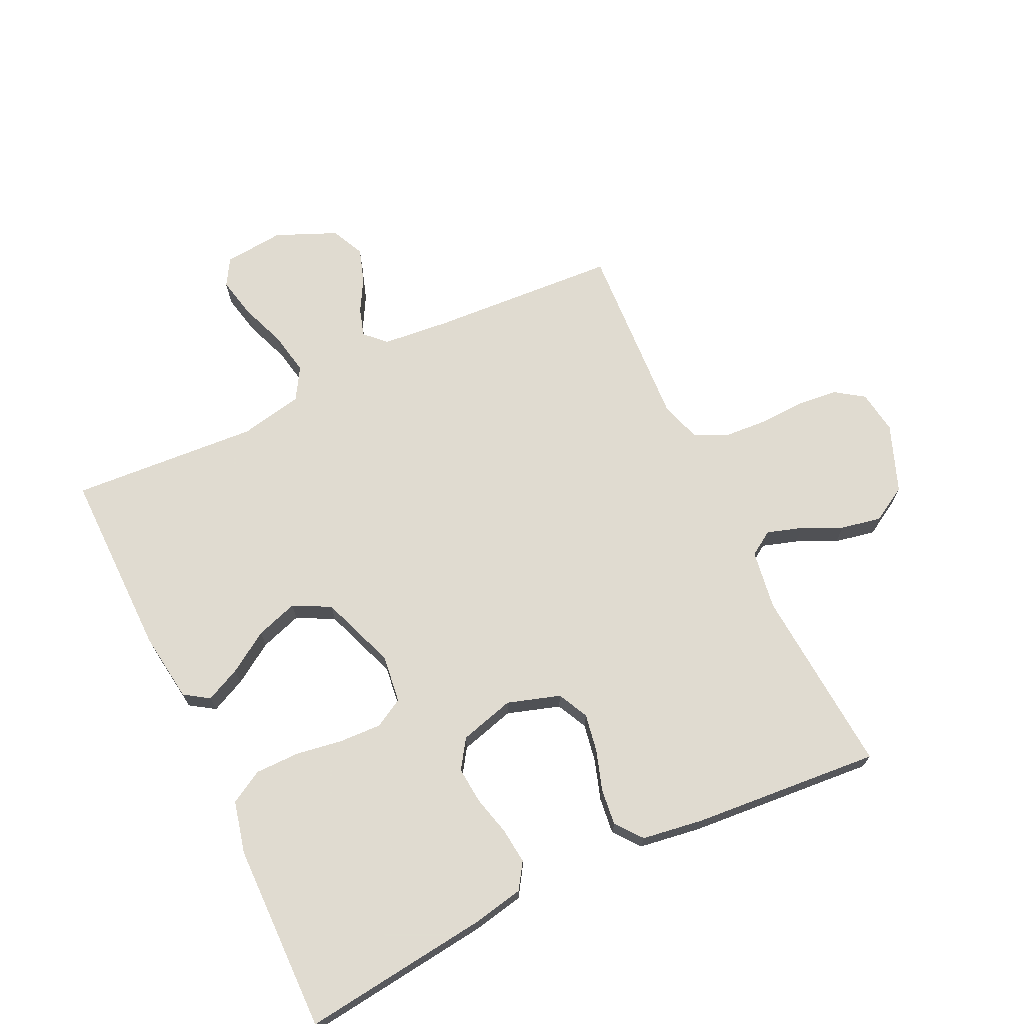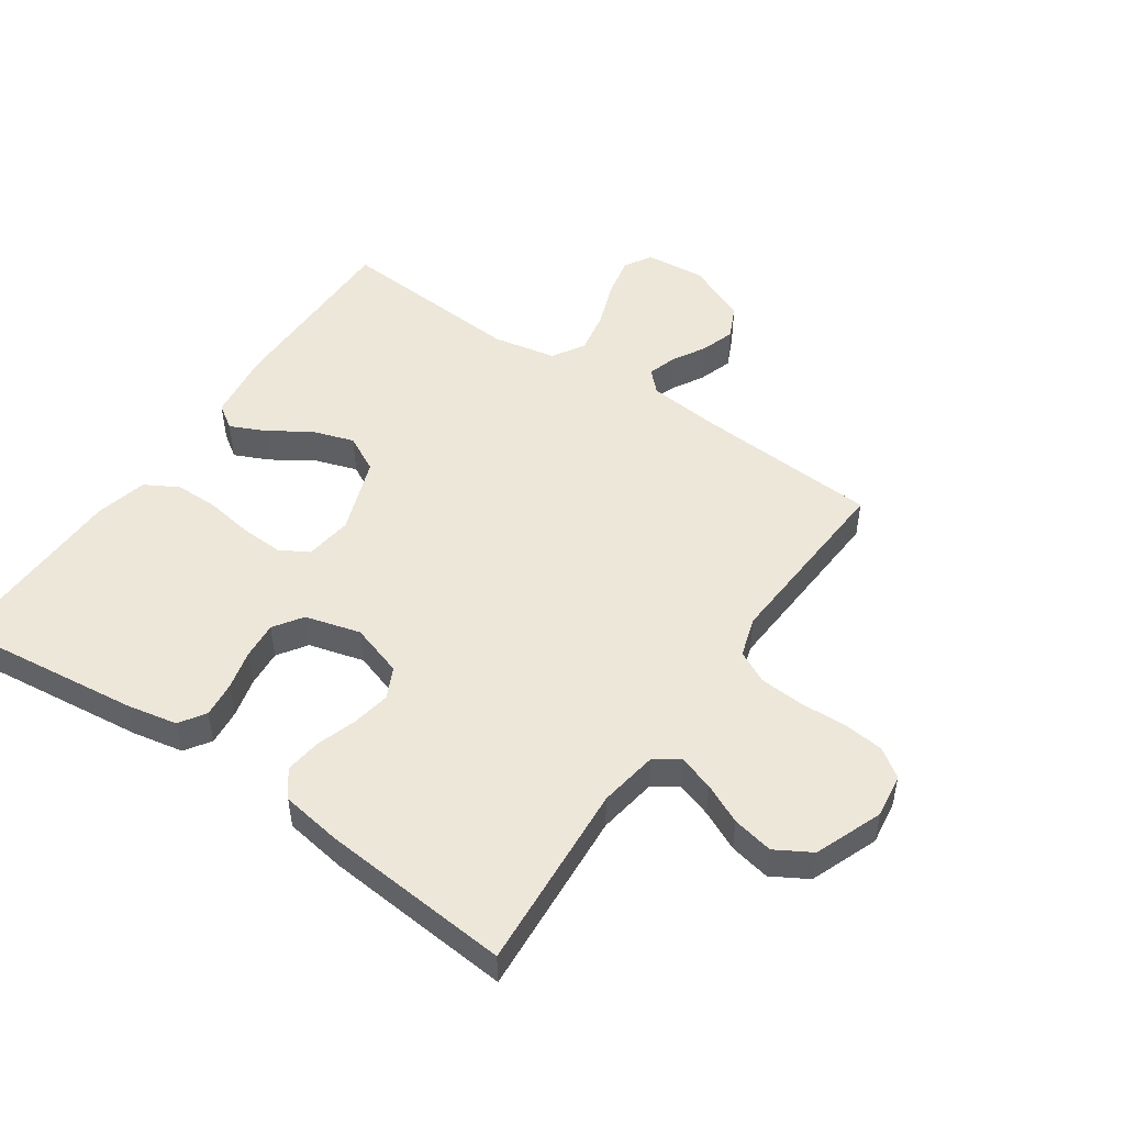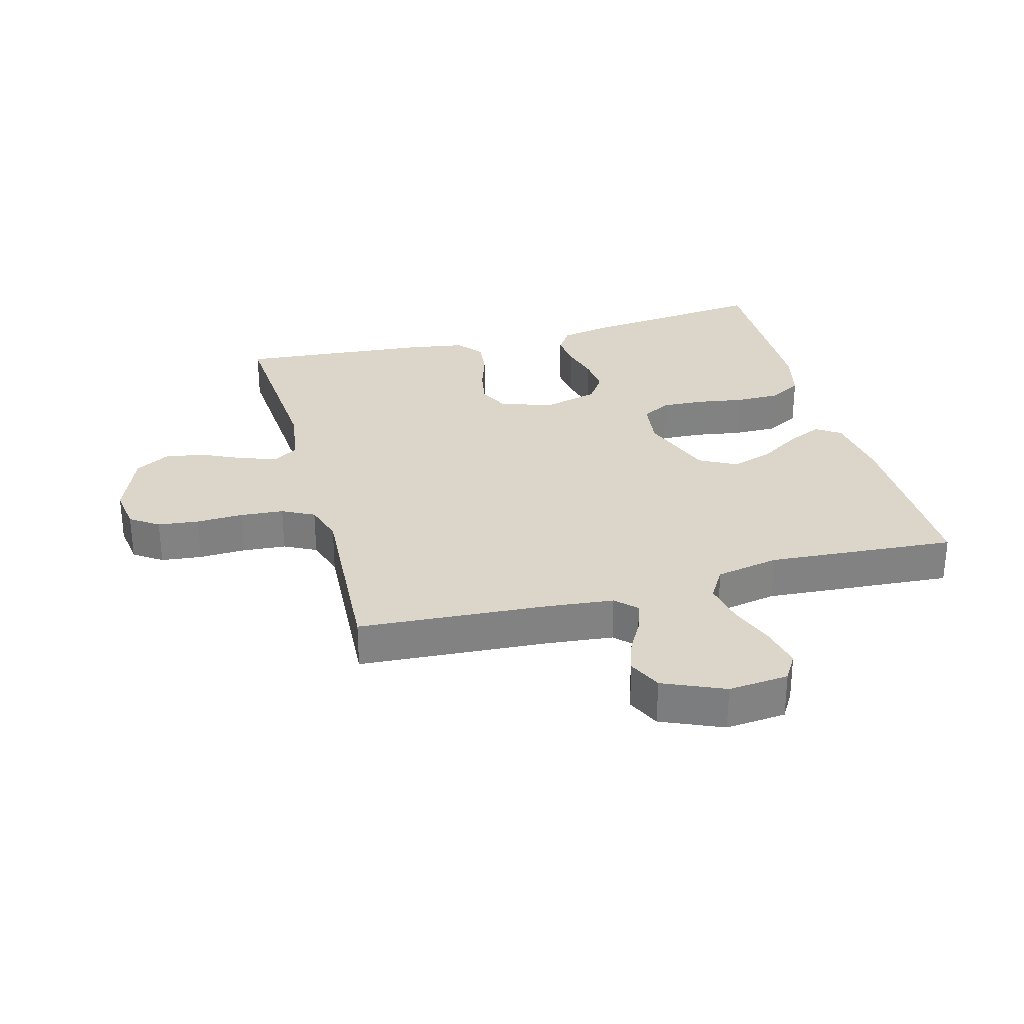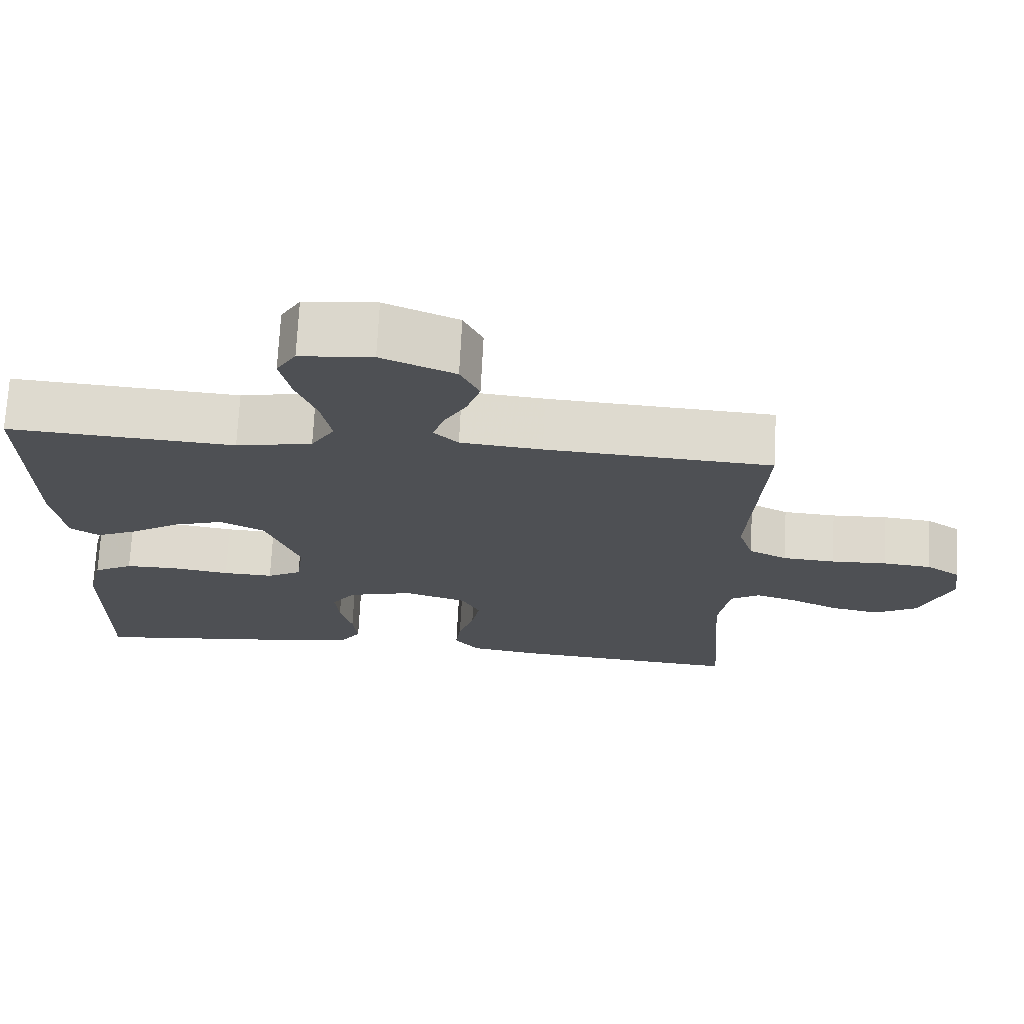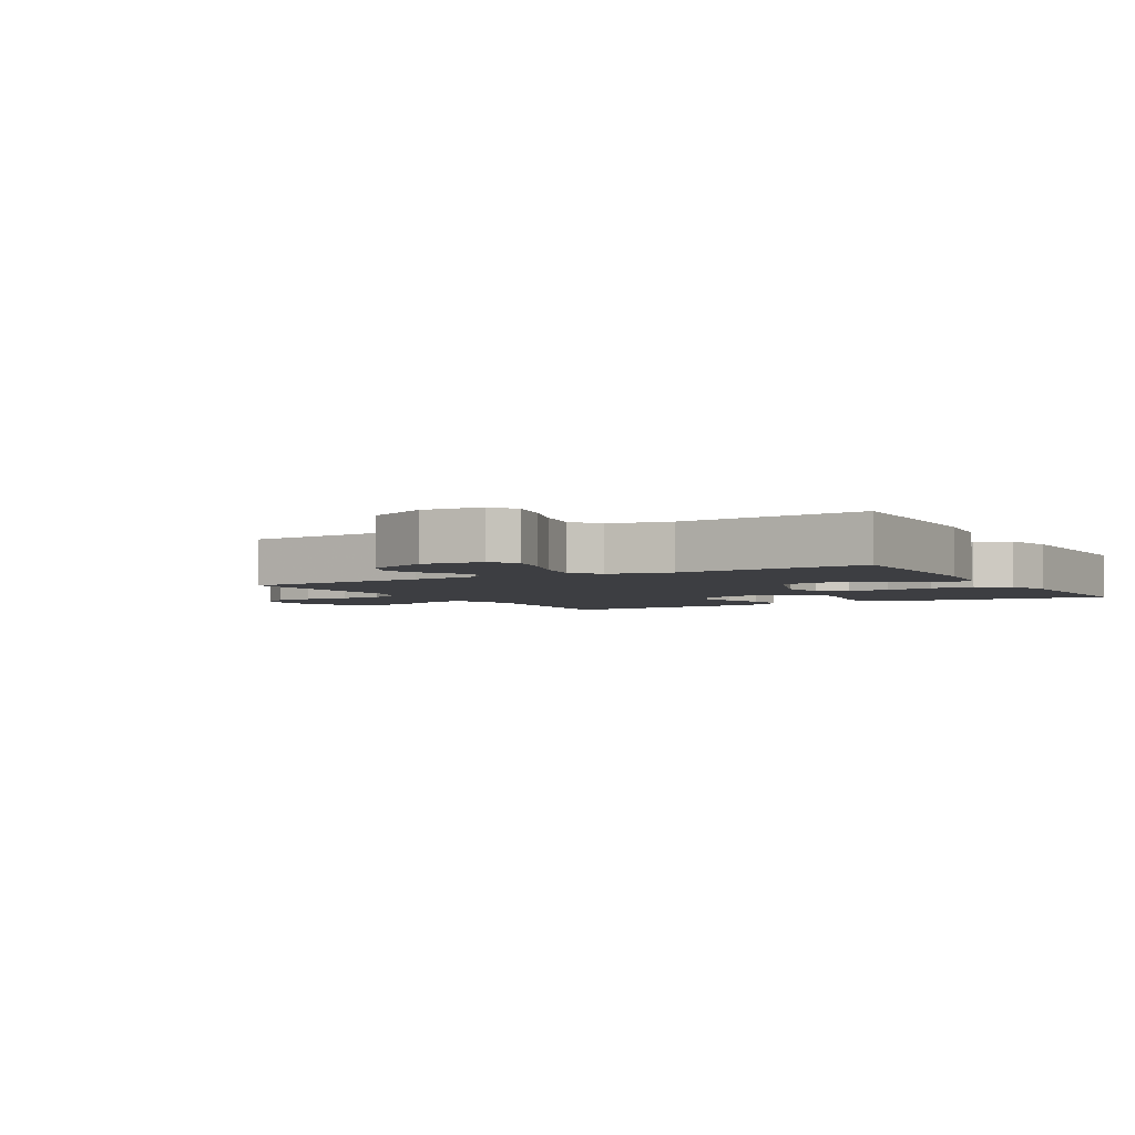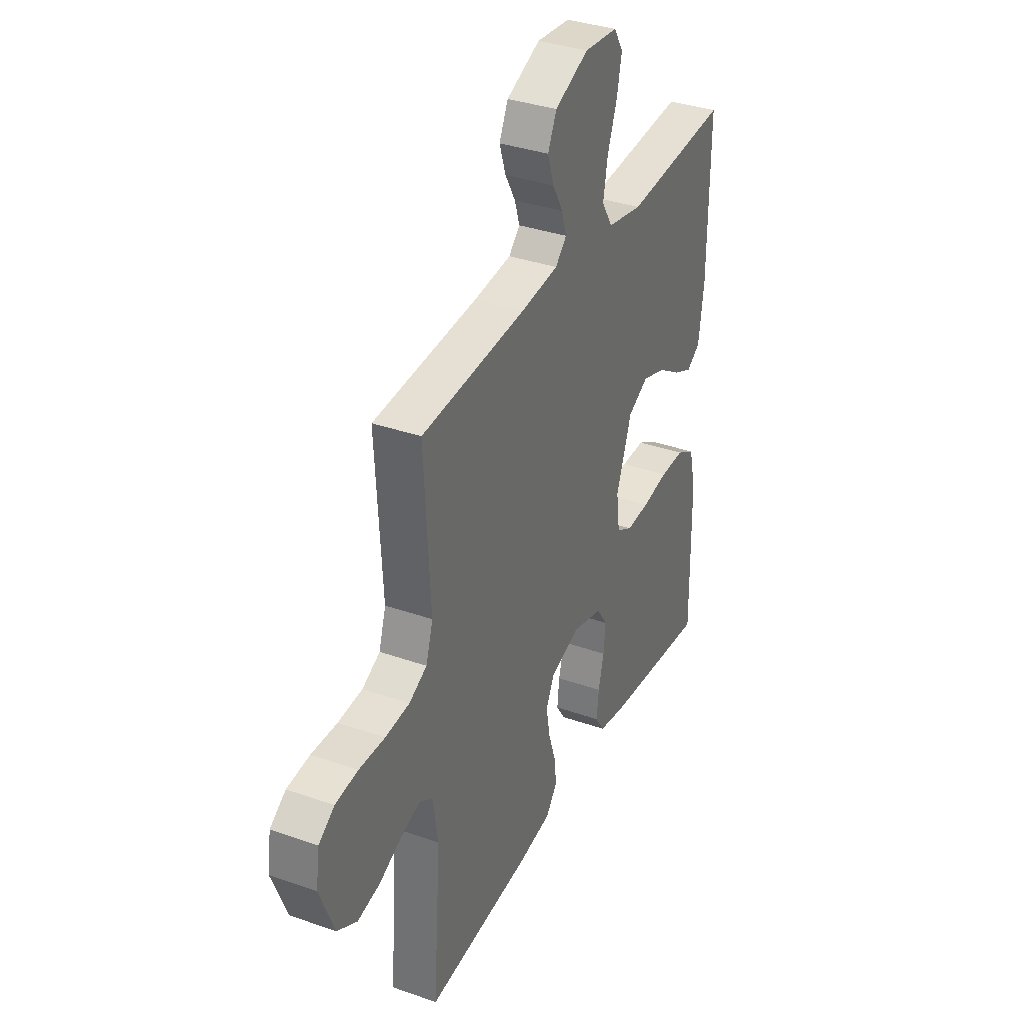
<metadata>
{"format":"obj","ext":"obj","renderer":"f3d","projection":"perspective","resolution":1024,"background":"white","views":[{"elev":69.8,"azim":154.4,"up":"+Y"},{"elev":49.8,"azim":-145.5,"up":"+Y"},{"elev":29.7,"azim":-15.0,"up":"+Y"},{"elev":71.5,"azim":-177.1,"up":"+Z"},{"elev":-3.5,"azim":30.1,"up":"+Y"},{"elev":35.3,"azim":-65.0,"up":"+Z"}]}
</metadata>
<code>
v -0.5 0.07 -0.5
v -0.479 0.07 -0.2
v -0.494 0.07 -0.105
v -0.533 0.07 -0.08
v -0.589 0.07 -0.098
v -0.653 0.07 -0.128
v -0.718 0.07 -0.141
v -0.775 0.07 -0.108
v -0.817 0.07 0
v -0.807 0.07 0.07
v -0.762 0.07 0.101
v -0.697 0.07 0.108
v -0.623 0.07 0.105
v -0.553 0.07 0.11
v -0.502 0.07 0.136
v -0.482 0.07 0.2
v -0.5 0.07 0.5
v -0.2 0.07 0.519
v -0.092 0.07 0.53
v -0.06 0.07 0.562
v -0.074 0.07 0.607
v -0.104 0.07 0.66
v -0.122 0.07 0.715
v -0.097 0.07 0.768
v 0 0.07 0.81
v 0.096 0.07 0.801
v 0.122 0.07 0.758
v 0.108 0.07 0.692
v 0.081 0.07 0.619
v 0.068 0.07 0.55
v 0.099 0.07 0.499
v 0.2 0.07 0.479
v 0.5 0.07 0.5
v 0.498 0.07 0.2
v 0.483 0.07 0.088
v 0.444 0.07 0.062
v 0.388 0.07 0.088
v 0.323 0.07 0.13
v 0.256 0.07 0.152
v 0.197 0.07 0.121
v 0.153 0.07 0
v 0.163 0.07 -0.076
v 0.209 0.07 -0.102
v 0.276 0.07 -0.099
v 0.352 0.07 -0.087
v 0.422 0.07 -0.087
v 0.475 0.07 -0.117
v 0.495 0.07 -0.2
v 0.5 0.07 -0.5
v 0.2 0.07 -0.465
v 0.119 0.07 -0.449
v 0.092 0.07 -0.408
v 0.098 0.07 -0.351
v 0.114 0.07 -0.288
v 0.119 0.07 -0.229
v 0.088 0.07 -0.183
v 0 0.07 -0.159
v -0.084 0.07 -0.186
v -0.108 0.07 -0.235
v -0.097 0.07 -0.296
v -0.076 0.07 -0.36
v -0.069 0.07 -0.418
v -0.102 0.07 -0.46
v -0.2 0.07 -0.475
v -0.5 0 -0.5
v -0.479 0 -0.2
v -0.494 0 -0.105
v -0.533 0 -0.08
v -0.589 0 -0.098
v -0.653 0 -0.128
v -0.718 0 -0.141
v -0.775 0 -0.108
v -0.817 0 0
v -0.807 0 0.07
v -0.762 0 0.101
v -0.697 0 0.108
v -0.623 0 0.105
v -0.553 0 0.11
v -0.502 0 0.136
v -0.482 0 0.2
v -0.5 0 0.5
v -0.2 0 0.519
v -0.092 0 0.53
v -0.06 0 0.562
v -0.074 0 0.607
v -0.104 0 0.66
v -0.122 0 0.715
v -0.097 0 0.768
v 0 0 0.81
v 0.096 0 0.801
v 0.122 0 0.758
v 0.108 0 0.692
v 0.081 0 0.619
v 0.068 0 0.55
v 0.099 0 0.499
v 0.2 0 0.479
v 0.5 0 0.5
v 0.498 0 0.2
v 0.483 0 0.088
v 0.444 0 0.062
v 0.388 0 0.088
v 0.323 0 0.13
v 0.256 0 0.152
v 0.197 0 0.121
v 0.153 0 0
v 0.163 0 -0.076
v 0.209 0 -0.102
v 0.276 0 -0.099
v 0.352 0 -0.087
v 0.422 0 -0.087
v 0.475 0 -0.117
v 0.495 0 -0.2
v 0.5 0 -0.5
v 0.2 0 -0.465
v 0.119 0 -0.449
v 0.092 0 -0.408
v 0.098 0 -0.351
v 0.114 0 -0.288
v 0.119 0 -0.229
v 0.088 0 -0.183
v 0 0 -0.159
v -0.084 0 -0.186
v -0.108 0 -0.235
v -0.097 0 -0.296
v -0.076 0 -0.36
v -0.069 0 -0.418
v -0.102 0 -0.46
v -0.2 0 -0.475
f 63 64 1 2
f 60 61 62 63
f 59 60 63 2
f 58 59 2 3
f 57 58 3 4
f 51 52 53 54
f 51 54 55
f 50 51 55
f 49 50 55
f 48 49 55 56
f 44 45 46 47
f 43 44 47 48
f 35 36 37 38
f 35 38 39
f 32 33 34 35
f 31 32 35 39
f 30 31 39 40
f 26 27 28 29
f 26 29 30
f 25 26 30
f 24 25 30
f 21 22 23 24
f 20 21 24 30
f 19 20 30 40
f 16 17 18
f 15 16 18 19
f 10 11 12 13
f 10 13 14
f 9 10 14
f 8 9 14
f 5 6 7 8
f 4 5 8 14
f 57 4 14 15
f 43 48 56 57
f 42 43 57 15
f 15 19 40 41
f 15 41 42
f 66 65 128 127
f 127 126 125 124
f 66 127 124 123
f 67 66 123 122
f 68 67 122 121
f 118 117 116 115
f 119 118 115
f 119 115 114
f 119 114 113
f 120 119 113 112
f 111 110 109 108
f 112 111 108 107
f 102 101 100 99
f 103 102 99
f 99 98 97 96
f 103 99 96 95
f 104 103 95 94
f 93 92 91 90
f 94 93 90
f 94 90 89
f 94 89 88
f 88 87 86 85
f 94 88 85 84
f 104 94 84 83
f 82 81 80
f 83 82 80 79
f 77 76 75 74
f 78 77 74
f 78 74 73
f 78 73 72
f 72 71 70 69
f 78 72 69 68
f 79 78 68 121
f 121 120 112 107
f 79 121 107 106
f 105 104 83 79
f 106 105 79
f 1 65 66 2
f 2 66 67 3
f 3 67 68 4
f 4 68 69 5
f 5 69 70 6
f 6 70 71 7
f 7 71 72 8
f 8 72 73 9
f 9 73 74 10
f 10 74 75 11
f 11 75 76 12
f 12 76 77 13
f 13 77 78 14
f 14 78 79 15
f 15 79 80 16
f 16 80 81 17
f 17 81 82 18
f 18 82 83 19
f 19 83 84 20
f 20 84 85 21
f 21 85 86 22
f 22 86 87 23
f 23 87 88 24
f 24 88 89 25
f 25 89 90 26
f 26 90 91 27
f 27 91 92 28
f 28 92 93 29
f 29 93 94 30
f 30 94 95 31
f 31 95 96 32
f 32 96 97 33
f 33 97 98 34
f 34 98 99 35
f 35 99 100 36
f 36 100 101 37
f 37 101 102 38
f 38 102 103 39
f 39 103 104 40
f 40 104 105 41
f 41 105 106 42
f 42 106 107 43
f 43 107 108 44
f 44 108 109 45
f 45 109 110 46
f 46 110 111 47
f 47 111 112 48
f 48 112 113 49
f 49 113 114 50
f 50 114 115 51
f 51 115 116 52
f 52 116 117 53
f 53 117 118 54
f 54 118 119 55
f 55 119 120 56
f 56 120 121 57
f 57 121 122 58
f 58 122 123 59
f 59 123 124 60
f 60 124 125 61
f 61 125 126 62
f 62 126 127 63
f 63 127 128 64
f 64 128 65 1

</code>
